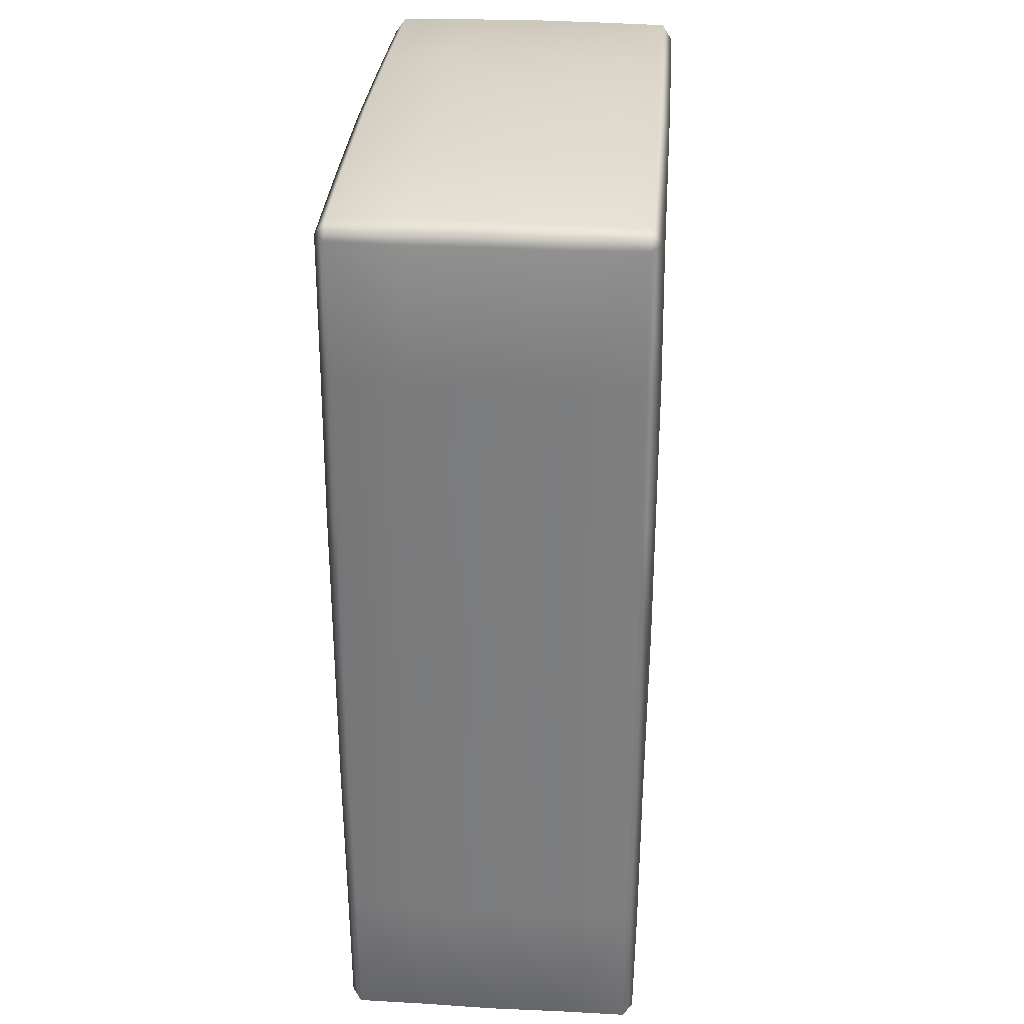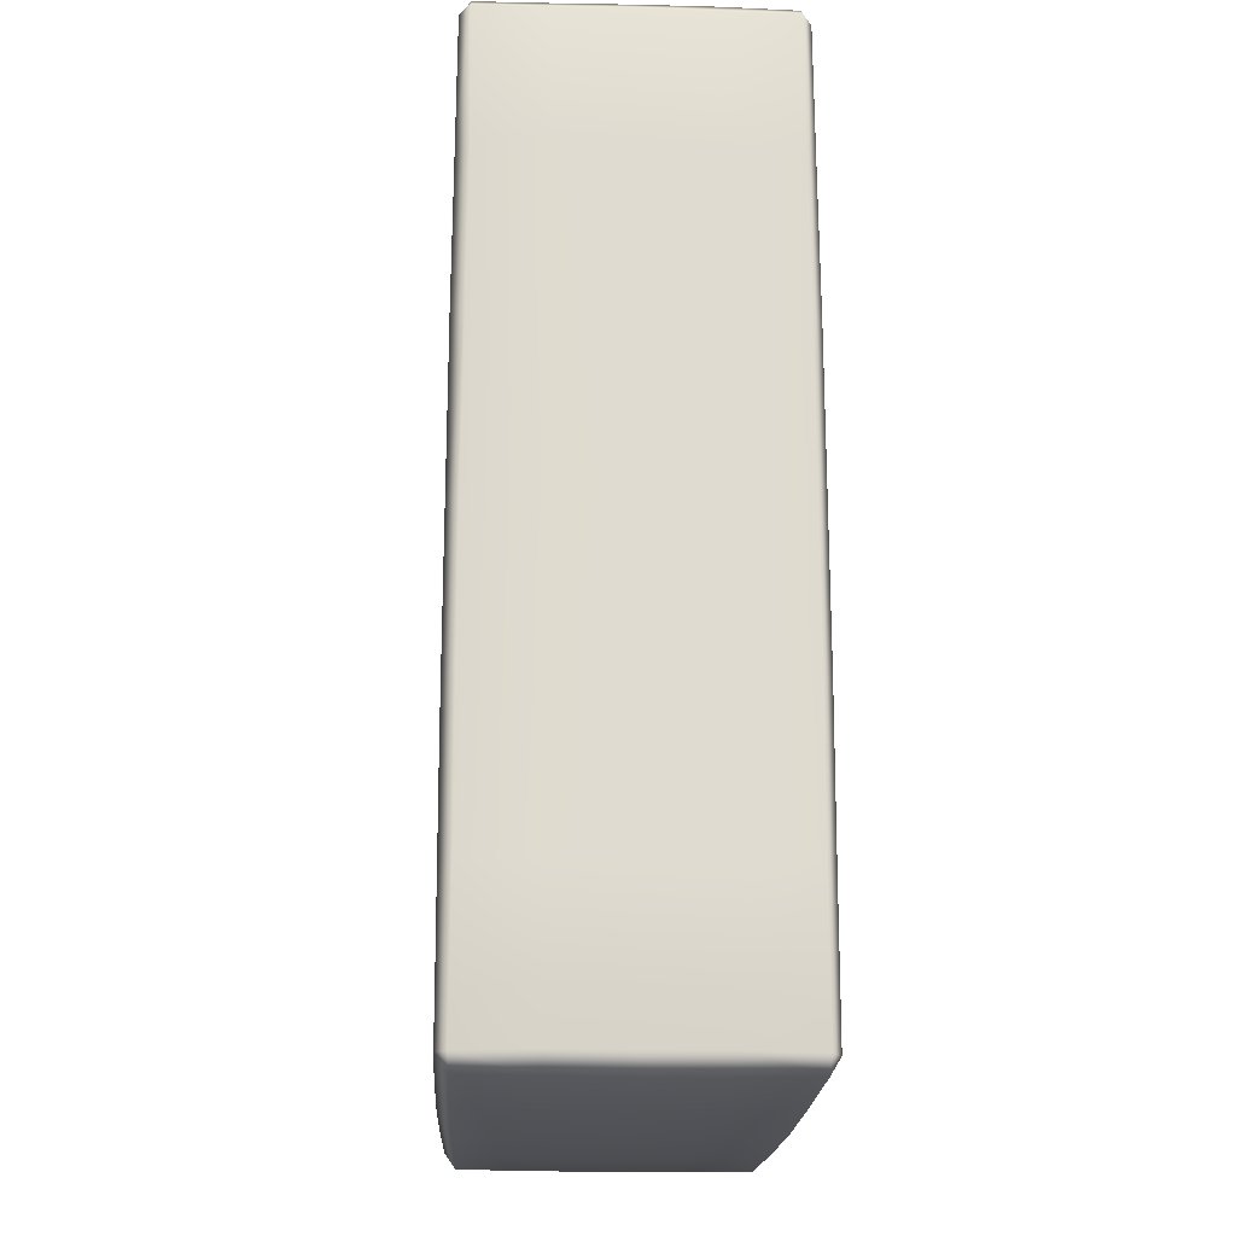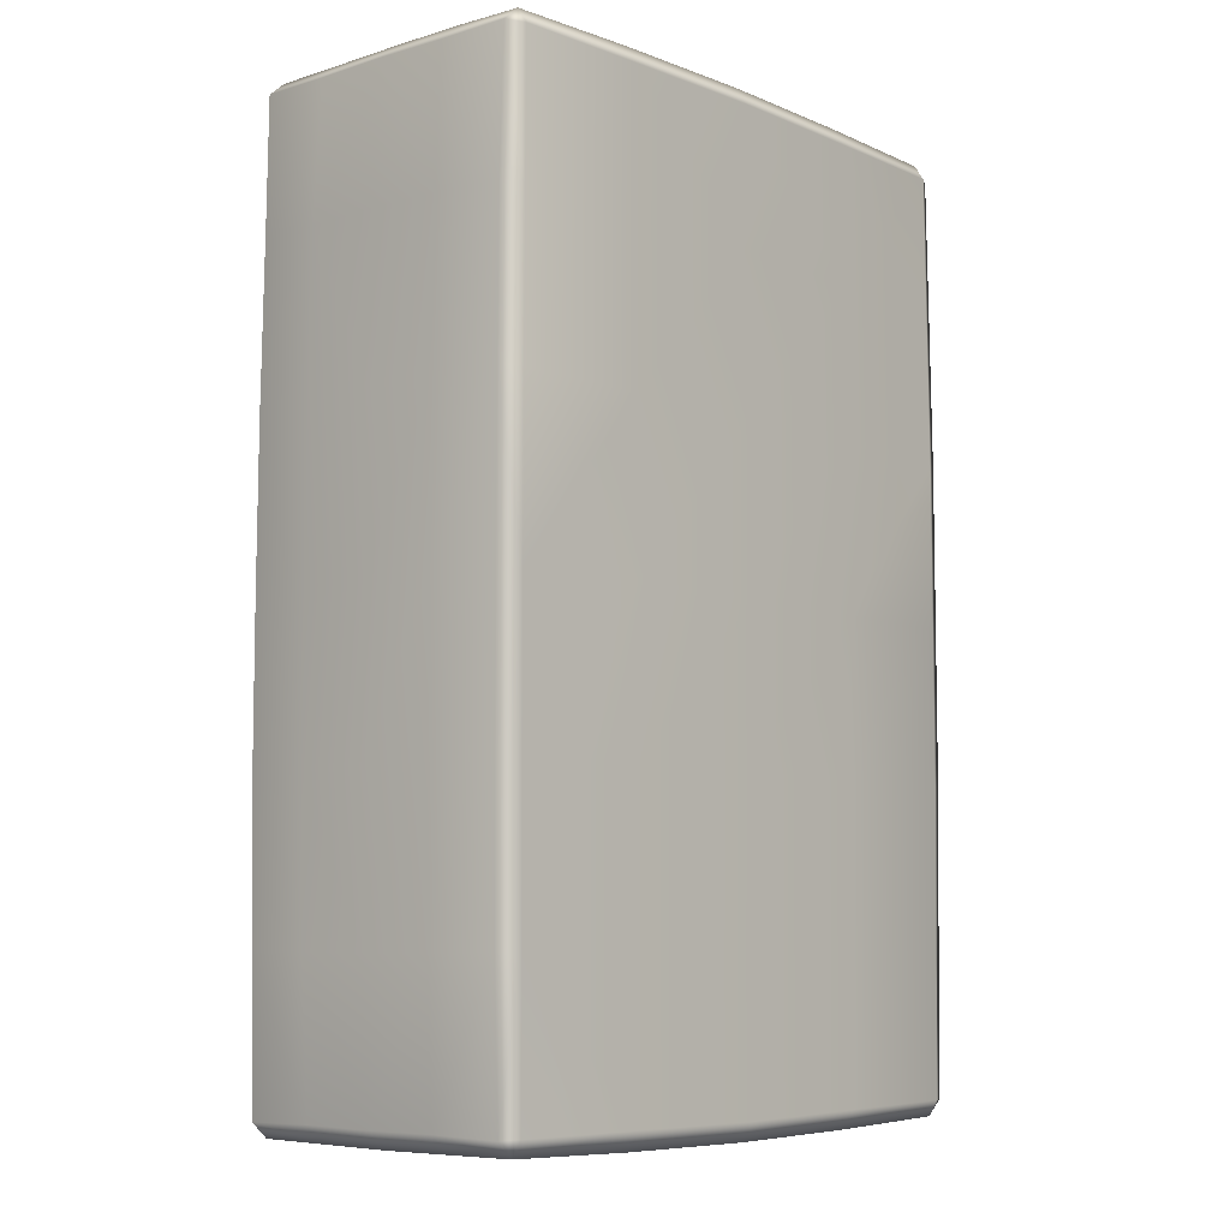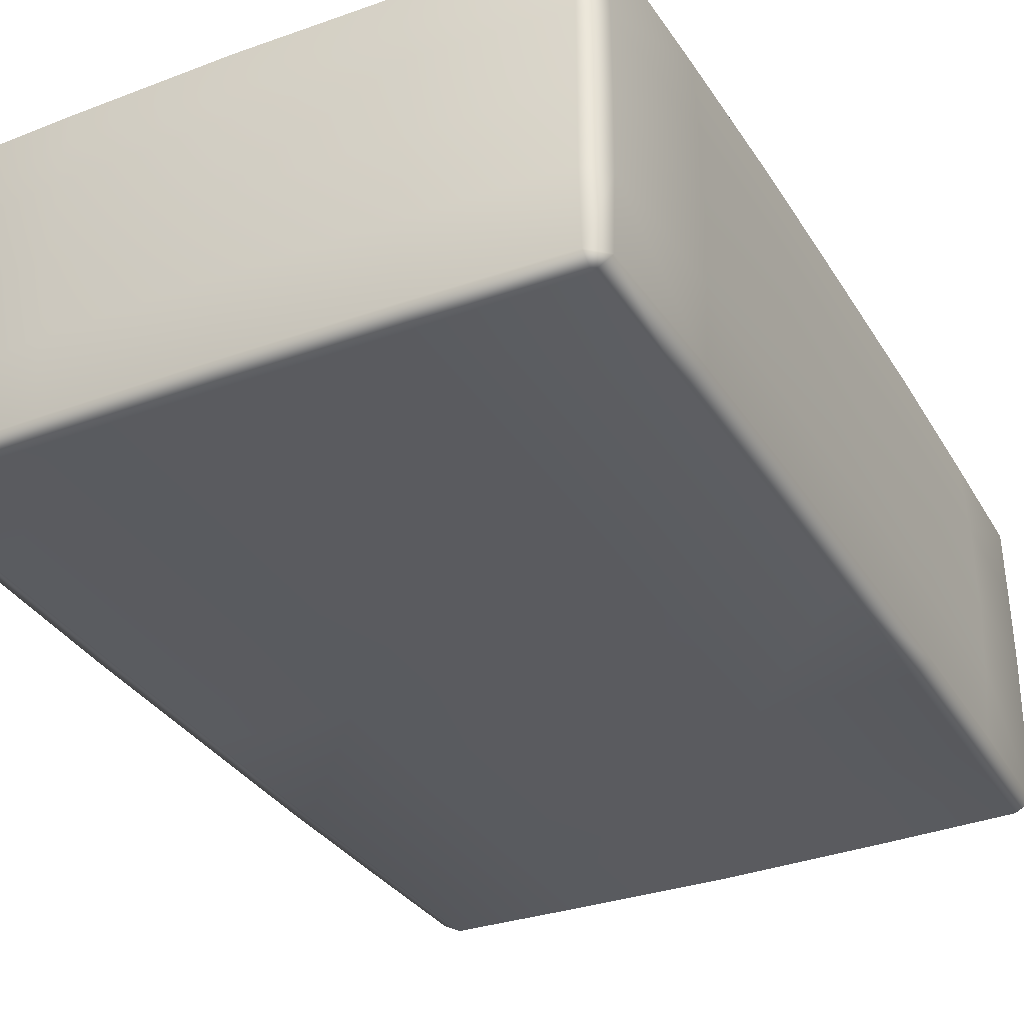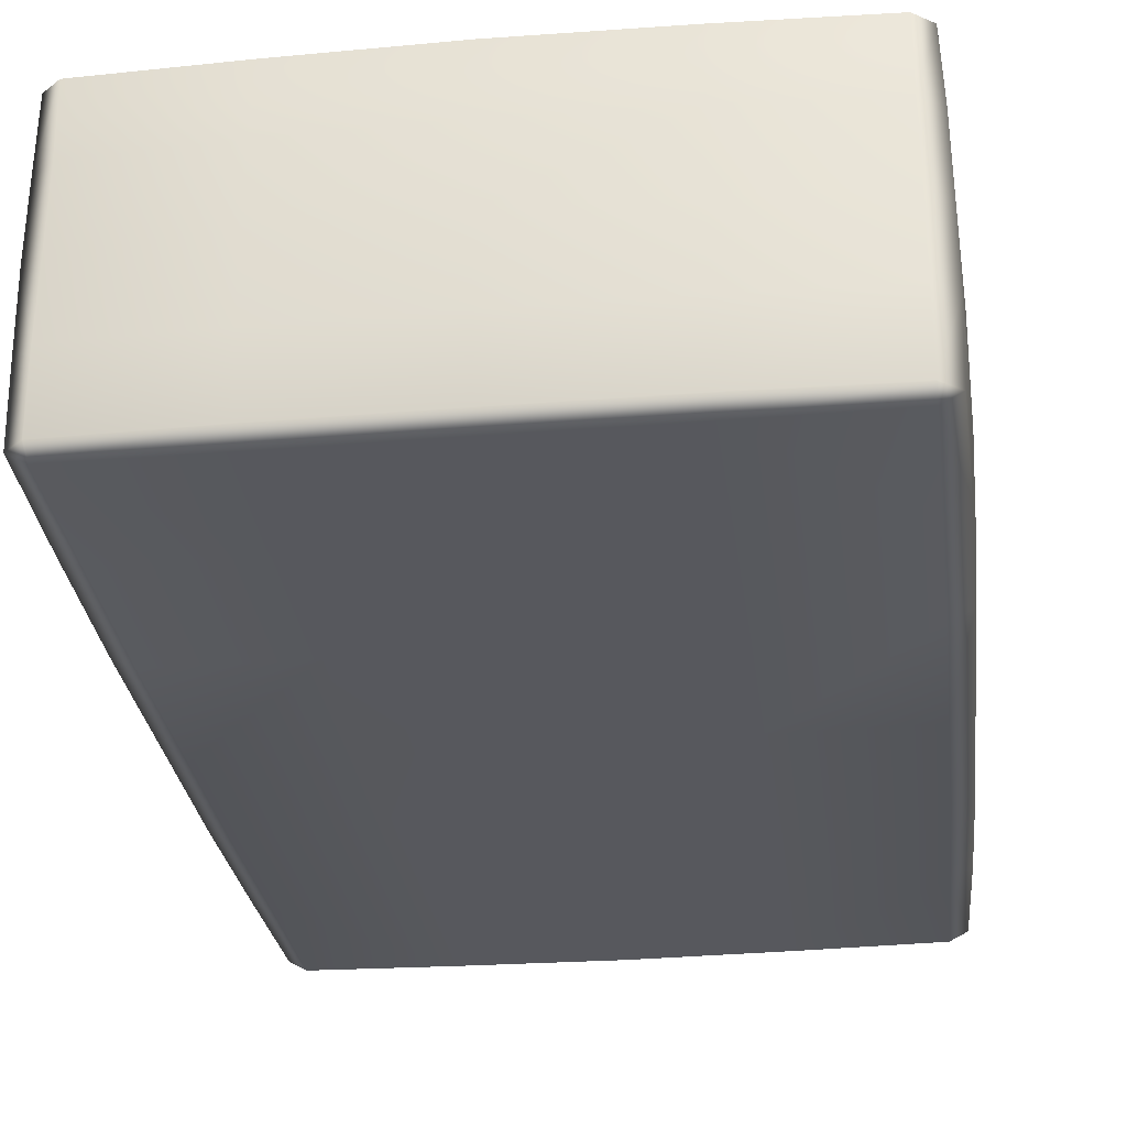
<metadata>
{"format":"obj","ext":"obj","renderer":"f3d","projection":"perspective","resolution":1024,"background":"white","views":[{"elev":30.7,"azim":-85.5,"up":"+Z"},{"elev":-19.4,"azim":-92.9,"up":"+Z"},{"elev":-7.0,"azim":-49.0,"up":"+Z"},{"elev":-33.0,"azim":-153.0,"up":"+Y"},{"elev":-28.9,"azim":7.0,"up":"+Y"}]}
</metadata>
<code>
g ENV_S10_Block_Rectangle_Vanilla_Large_01a_MO
v 1.881 0.1718 -5.876
v 3.611 0.1778 -5.827
v 3.606 1.071 -5.839
v 1.894 1.052 -5.919
v 9.108e-05 0.1628 -5.898
v 3.613 1.985 -5.847
v 9.108e-05 1.044 -5.952
v -1.908 0.1718 -5.876
v 1.9 1.985 -5.932
v -1.925 1.052 -5.919
v -3.622 0.1778 -5.827
v -3.603 1.071 -5.839
v -3.609 1.985 -5.847
v 9.108e-05 1.984 -5.992
v 1.894 2.92 -5.919
v 3.606 2.901 -5.839
v -1.931 1.985 -5.932
v -1.925 2.92 -5.919
v -3.603 2.901 -5.839
v -3.622 3.784 -5.827
v -1.908 3.792 -5.876
v 9.108e-05 2.928 -5.952
v 9.108e-05 3.801 -5.898
v 1.881 3.792 -5.876
v 3.611 3.784 -5.827
v 3.827 0.1756 -5.638
v 3.606 1.071 -5.839
v 3.611 0.1778 -5.827
v 3.854 1.069 -5.627
v 3.881 0.1851 -3.818
v 3.866 1.983 -5.633
v 3.613 1.985 -5.847
v 3.861 2.901 -5.622
v 3.606 2.901 -5.839
v 3.611 3.784 -5.827
v 3.827 3.786 -5.638
v 3.932 1.051 -3.84
v 3.906 0.174 -1.909
v 3.947 1.984 -3.852
v 3.881 3.776 -3.818
v 3.609 3.92 -5.631
v 3.622 3.927 -3.809
v 3.932 2.92 -3.84
v 3.906 3.787 -1.909
v 3.966 1.044 -1.922
v 3.906 0.174 0.0004573
v 4.008 1.984 -1.94
v 3.966 2.927 -1.922
v 3.906 3.787 0.0004573
v 3.967 1.044 0.0004573
v 3.906 0.174 2.037
v 4.008 1.984 0.0004573
v 3.967 2.927 0.0004573
v 3.906 3.787 2.037
v 3.966 1.044 2.052
v 3.881 0.185 3.94
v 4.008 1.984 2.071
v 3.966 2.927 2.052
v 3.881 3.776 3.94
v 3.947 1.984 3.976
v 3.932 1.051 3.965
v 3.932 2.92 3.965
v 3.861 1.069 5.639
v 3.828 0.1756 5.648
v 3.611 0.1776 5.827
v 3.606 1.071 5.846
v 3.613 1.985 5.854
v 3.869 1.985 5.647
v 3.861 2.902 5.639
v 3.606 2.901 5.846
v 3.828 3.786 5.648
v 3.611 3.784 5.827
v 3.622 3.927 3.93
v 3.61 3.92 5.641
v 1.881 0.1718 5.879
v 3.606 1.071 5.846
v 3.611 0.1776 5.827
v 1.894 1.052 5.919
v 9.108e-05 0.1628 5.901
v 1.9 1.985 5.932
v 3.613 1.985 5.854
v 3.606 2.901 5.846
v 9.108e-05 1.044 5.952
v -1.908 0.1718 5.879
v 9.108e-05 1.984 5.992
v 1.894 2.92 5.919
v 1.881 3.792 5.879
v 3.611 3.784 5.827
v 9.108e-05 3.801 5.901
v 9.108e-05 2.928 5.952
v -1.908 3.792 5.879
v -1.931 1.985 5.932
v -1.925 1.052 5.919
v -3.624 1.071 5.846
v -3.622 0.1776 5.827
v -3.609 1.985 5.854
v -1.925 2.92 5.919
v -3.603 2.901 5.846
v -3.622 3.784 5.827
v -3.83 0.176 5.648
v -3.624 1.071 5.846
v -3.622 0.1776 5.827
v -3.848 1.07 5.639
v -3.856 1.985 5.648
v -3.609 1.985 5.854
v -3.603 2.901 5.846
v -3.932 1.052 3.965
v -3.88 0.1853 3.94
v -3.848 2.902 5.639
v -3.622 3.784 5.827
v -3.83 3.786 5.648
v -3.932 2.92 3.965
v -3.947 1.985 3.976
v -3.966 1.044 2.052
v -3.906 0.1744 2.037
v -4.008 1.984 2.071
v -3.967 1.044 0.0004573
v -3.906 0.1744 0.0004573
v -4.008 1.984 0.0004573
v -3.966 2.928 2.052
v -3.878 3.76 3.939
v -3.966 1.044 -1.922
v -3.906 0.1744 -1.909
v -4.008 1.984 -1.94
v -3.63 3.927 3.93
v -3.621 3.92 5.641
v -3.65 3.937 2.031
v -3.906 3.77 2.037
v -3.65 3.938 0.0004573
v -3.967 2.928 0.0004573
v -3.906 3.788 0.0004573
v -3.65 3.937 -1.903
v -3.932 1.052 -3.84
v -3.88 0.1855 -3.818
v -3.947 1.985 -3.852
v -3.966 2.928 -1.922
v -3.906 3.788 -1.909
v -3.848 1.07 -5.622
v -3.83 0.176 -5.639
v -3.622 0.1778 -5.827
v -3.603 1.071 -5.839
v -3.609 1.985 -5.847
v -3.856 1.985 -5.631
v -3.603 2.901 -5.839
v -3.932 2.92 -3.84
v -3.88 3.777 -3.818
v -3.63 3.927 -3.809
v -3.848 2.902 -5.622
v -3.83 3.786 -5.639
v -3.621 3.92 -5.631
v -3.622 3.784 -5.827
v -3.622 3.784 -5.827
v -3.621 3.92 -5.631
v -3.83 3.786 -5.639
v -1.903 3.942 -5.647
v -1.908 3.792 -5.876
v 9.108e-05 3.801 -5.898
v -3.63 3.927 -3.809
v 9.108e-05 3.951 -5.67
v 1.881 3.792 -5.876
v -1.92 3.966 -3.827
v 1.876 3.942 -5.647
v 3.611 3.784 -5.827
v 3.609 3.92 -5.631
v 3.827 3.786 -5.638
v 3.622 3.927 -3.809
v 9.108e-05 3.977 -3.852
v -1.931 3.977 -1.911
v -3.65 3.937 -1.903
v 1.889 3.966 -3.827
v 9.108e-05 4 -1.94
v -1.931 3.977 0.0004573
v -3.65 3.938 0.0004573
v 1.9 3.977 -1.911
v 3.642 3.937 -1.903
v 9.108e-05 4 0.0004573
v -1.931 3.977 2.042
v -3.65 3.937 2.031
v 3.906 3.787 -1.909
v 3.881 3.776 -3.818
v 3.906 3.787 0.0004573
v 3.642 3.938 0.0004573
v 3.906 3.787 2.037
v 1.9 3.977 0.0004573
v 9.108e-05 4 2.071
v -1.92 3.966 3.952
v -3.63 3.927 3.93
v -3.621 3.92 5.641
v 3.642 3.937 2.031
v 1.9 3.977 2.042
v 3.622 3.927 3.93
v 3.881 3.776 3.94
v 9.108e-05 3.977 3.977
v 1.889 3.966 3.952
v -1.903 3.942 5.66
v 1.876 3.942 5.66
v 3.61 3.92 5.641
v 9.108e-05 3.951 5.682
v -3.622 3.784 5.827
v -3.83 3.786 5.648
v -1.908 3.792 5.879
v 9.108e-05 3.801 5.901
v 1.881 3.792 5.879
v 3.611 3.784 5.827
v 3.828 3.786 5.648
v -1.908 0.1718 5.879
v -3.621 0.06025 5.641
v -3.622 0.1776 5.827
v -3.83 0.176 5.648
v -3.63 0.05294 3.93
v -3.88 0.1853 3.94
v -3.65 0.0427 2.031
v -3.906 0.1744 2.037
v -1.92 0.03392 3.952
v -1.903 0.03922 5.66
v -3.65 0.04251 0.0004573
v -3.906 0.1744 0.0004573
v 9.108e-05 0.03099 5.682
v 9.108e-05 0.1628 5.901
v -1.931 0.0235 2.042
v 9.108e-05 0.02277 3.977
v -3.65 0.0427 -1.903
v -3.906 0.1744 -1.909
v -3.63 0.05312 -3.809
v -3.88 0.1855 -3.818
v -3.83 0.176 -5.639
v 1.876 0.03941 5.66
v 1.881 0.1718 5.879
v 3.611 0.1776 5.827
v -1.931 0.02331 0.0004573
v 9.108e-05 -9.108e-05 2.071
v 1.889 0.03392 3.952
v 3.61 0.06025 5.641
v 3.828 0.1756 5.648
v 3.881 0.185 3.94
v 3.622 0.05294 3.93
v -1.931 0.0235 -1.911
v 9.108e-05 -0.0002742 0.0004573
v 1.9 0.0235 2.042
v 3.642 0.0427 2.031
v 3.906 0.174 2.037
v 1.9 0.02331 0.0004573
v 3.642 0.04251 0.0004573
v 3.906 0.174 0.0004573
v 9.108e-05 9.155e-05 -1.94
v 3.642 0.0427 -1.903
v 3.906 0.174 -1.909
v 1.9 0.0235 -1.911
v -1.92 0.03392 -3.827
v 3.622 0.05312 -3.809
v 3.881 0.1851 -3.818
v 3.827 0.1756 -5.638
v 9.108e-05 0.02277 -3.852
v 1.889 0.03392 -3.827
v 3.609 0.06025 -5.631
v 3.611 0.1778 -5.827
v 1.876 0.03922 -5.647
v 1.881 0.1718 -5.876
v 9.108e-05 0.03099 -5.67
v 9.108e-05 0.1628 -5.898
v -1.908 0.1718 -5.876
v -1.903 0.03922 -5.647
v -3.622 0.1778 -5.827
v -3.621 0.06025 -5.631
g ENV_S10_Block_Rectangle_Vanilla_Large_01a_MO_0
f 3 2 1
f 4 3 1
f 4 1 5
f 6 3 4
f 7 4 5
f 7 5 8
f 9 6 4
f 9 4 7
f 10 7 8
f 8 11 10
f 11 12 10
f 10 12 13
f 14 7 10
f 14 9 7
f 6 9 15
f 16 6 15
f 17 10 13
f 17 14 10
f 18 17 13
f 14 17 18
f 19 18 13
f 19 20 18
f 20 21 18
f 9 14 22
f 22 14 18
f 22 18 21
f 15 9 22
f 23 22 21
f 15 22 23
f 24 15 23
f 16 15 24
f 25 16 24
f 28 27 26
f 27 29 26
f 26 29 30
f 29 27 31
f 27 32 31
f 31 32 33
f 32 34 33
f 34 35 33
f 35 36 33
f 29 37 30
f 30 37 38
f 31 39 29
f 39 31 33
f 39 37 29
f 33 36 40
f 36 41 40
f 41 42 40
f 43 33 40
f 43 39 33
f 43 40 44
f 37 45 38
f 38 45 46
f 39 47 37
f 47 39 43
f 47 45 37
f 48 43 44
f 48 47 43
f 48 44 49
f 45 50 46
f 46 50 51
f 47 52 45
f 52 47 48
f 52 50 45
f 53 48 49
f 53 52 48
f 53 49 54
f 50 55 51
f 51 55 56
f 52 57 50
f 57 52 53
f 57 55 50
f 58 53 54
f 58 57 53
f 58 54 59
f 57 60 55
f 60 57 58
f 55 61 56
f 60 61 55
f 62 60 58
f 62 58 59
f 56 61 63
f 64 56 63
f 64 63 65
f 63 66 65
f 67 66 63
f 61 60 68
f 63 61 68
f 60 62 68
f 68 67 63
f 62 69 68
f 68 69 67
f 62 59 69
f 69 70 67
f 59 71 69
f 69 71 70
f 71 72 70
f 59 73 71
f 73 74 71
f 77 76 75
f 76 78 75
f 75 78 79
f 80 78 76
f 81 80 76
f 80 81 82
f 78 83 79
f 79 83 84
f 80 85 78
f 85 83 78
f 86 80 82
f 85 80 86
f 86 82 87
f 82 88 87
f 86 87 89
f 90 86 89
f 90 85 86
f 90 89 91
f 85 92 83
f 92 85 90
f 83 93 84
f 92 93 83
f 84 93 94
f 95 84 94
f 94 93 96
f 93 92 96
f 97 92 90
f 92 97 96
f 97 90 91
f 97 98 96
f 97 91 98
f 91 99 98
f 102 101 100
f 101 103 100
f 104 103 101
f 105 104 101
f 105 106 104
f 100 103 107
f 107 103 104
f 108 100 107
f 106 109 104
f 106 110 109
f 110 111 109
f 109 112 104
f 109 111 112
f 113 107 104
f 112 113 104
f 107 114 108
f 114 115 108
f 113 116 107
f 116 113 112
f 116 114 107
f 114 117 115
f 117 118 115
f 116 119 114
f 119 117 114
f 120 116 112
f 119 116 120
f 111 121 112
f 120 112 121
f 117 122 118
f 122 123 118
f 119 124 117
f 124 122 117
f 121 111 125
f 111 126 125
f 121 125 127
f 128 121 127
f 128 120 121
f 128 127 129
f 130 119 120
f 130 120 128
f 124 119 130
f 131 128 129
f 131 130 128
f 131 129 132
f 122 133 123
f 133 134 123
f 124 135 122
f 135 133 122
f 136 124 130
f 136 130 131
f 135 124 136
f 137 131 132
f 137 136 131
f 133 138 134
f 138 139 134
f 139 138 140
f 138 141 140
f 141 138 142
f 143 138 133
f 138 143 142
f 135 143 133
f 142 143 144
f 145 135 136
f 145 136 137
f 143 135 145
f 137 132 146
f 146 145 137
f 132 147 146
f 148 143 145
f 143 148 144
f 148 145 146
f 146 147 149
f 149 148 146
f 148 149 144
f 147 150 149
f 149 151 144
f 154 153 152
f 152 153 155
f 156 152 155
f 156 155 157
f 153 158 155
f 155 159 157
f 157 159 160
f 158 161 155
f 155 161 159
f 159 162 160
f 160 162 163
f 162 164 163
f 163 164 165
f 164 162 166
f 159 167 162
f 161 167 159
f 168 161 158
f 169 168 158
f 162 170 166
f 167 170 162
f 171 167 161
f 168 171 161
f 172 168 169
f 173 172 169
f 174 170 167
f 171 174 167
f 166 170 175
f 170 174 175
f 176 171 168
f 172 176 168
f 172 173 177
f 173 178 177
f 166 175 179
f 180 166 179
f 179 175 181
f 175 182 181
f 175 174 182
f 181 182 183
f 184 174 171
f 174 184 182
f 176 184 171
f 176 172 185
f 172 177 185
f 186 177 178
f 187 186 178
f 186 187 188
f 182 189 183
f 182 184 189
f 184 176 190
f 184 190 189
f 176 185 190
f 183 189 191
f 189 190 191
f 192 183 191
f 193 185 177
f 186 193 177
f 194 190 185
f 190 194 191
f 193 194 185
f 195 186 188
f 193 186 195
f 191 194 196
f 197 191 196
f 194 193 198
f 198 193 195
f 196 194 198
f 195 188 199
f 199 188 200
f 201 195 199
f 201 202 195
f 202 198 195
f 196 198 202
f 203 196 202
f 197 196 203
f 204 197 203
f 205 197 204
f 208 207 206
f 207 208 209
f 210 207 209
f 211 210 209
f 212 210 211
f 213 212 211
f 210 214 207
f 214 210 212
f 207 215 206
f 214 215 207
f 216 212 213
f 217 216 213
f 206 215 218
f 219 206 218
f 220 214 212
f 212 216 220
f 214 221 215
f 221 218 215
f 221 214 220
f 222 216 217
f 223 222 217
f 224 222 223
f 225 224 223
f 225 226 224
f 219 218 227
f 228 219 227
f 228 227 229
f 216 230 220
f 230 216 222
f 231 221 220
f 220 230 231
f 221 232 218
f 232 227 218
f 232 221 231
f 227 233 229
f 233 234 229
f 234 233 235
f 236 233 227
f 232 236 227
f 233 236 235
f 237 230 222
f 237 222 224
f 230 238 231
f 238 230 237
f 239 232 231
f 232 239 236
f 231 238 239
f 235 236 240
f 239 240 236
f 241 235 240
f 238 242 239
f 239 242 240
f 241 240 243
f 242 243 240
f 244 241 243
f 245 238 237
f 242 238 245
f 244 243 246
f 247 244 246
f 242 248 243
f 248 242 245
f 248 246 243
f 245 237 249
f 249 237 224
f 247 246 250
f 251 247 250
f 251 250 252
f 248 245 253
f 253 245 249
f 248 254 246
f 254 250 246
f 254 248 253
f 250 255 252
f 252 255 256
f 254 257 250
f 257 255 250
f 256 255 257
f 254 253 257
f 258 256 257
f 253 259 257
f 258 257 259
f 253 249 259
f 260 258 259
f 260 259 261
f 249 262 259
f 259 262 261
f 249 224 262
f 261 262 263
f 224 264 262
f 262 264 263
f 226 264 224
f 263 264 226

</code>
